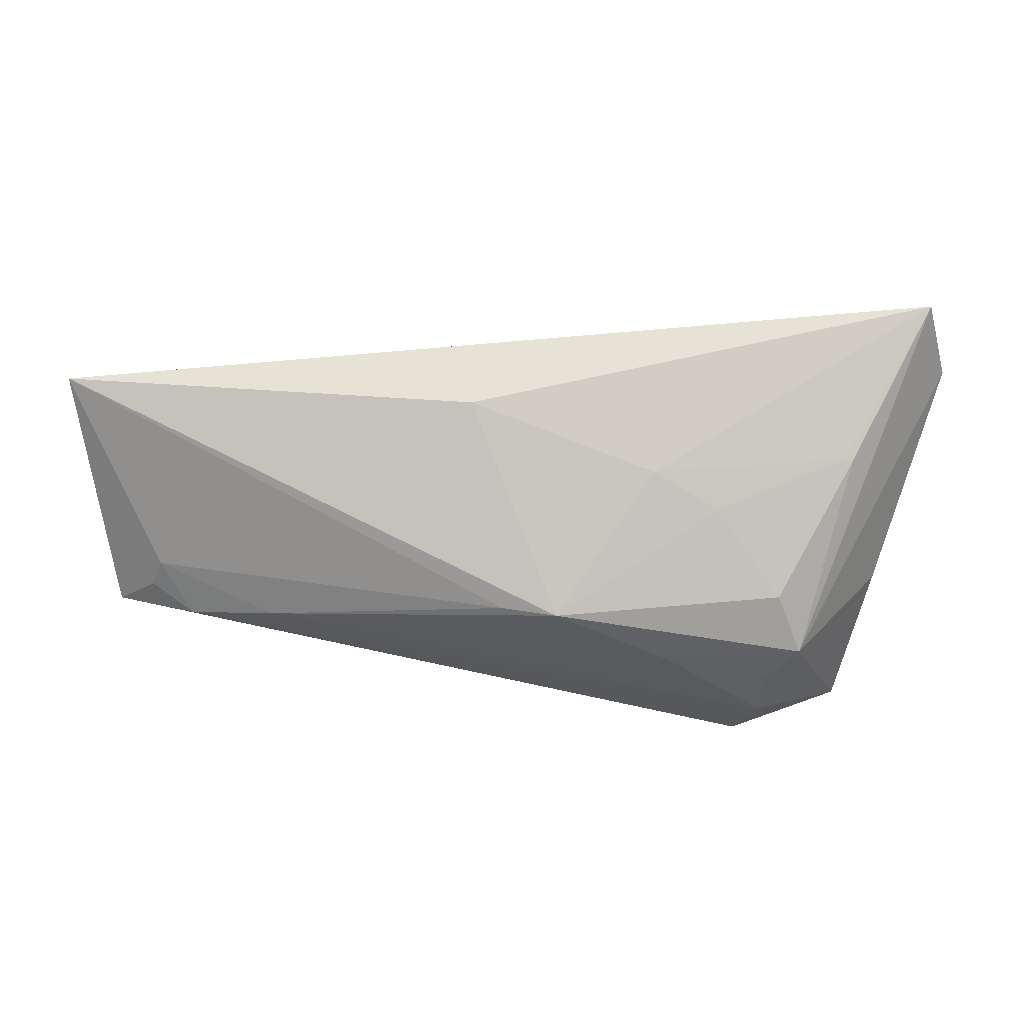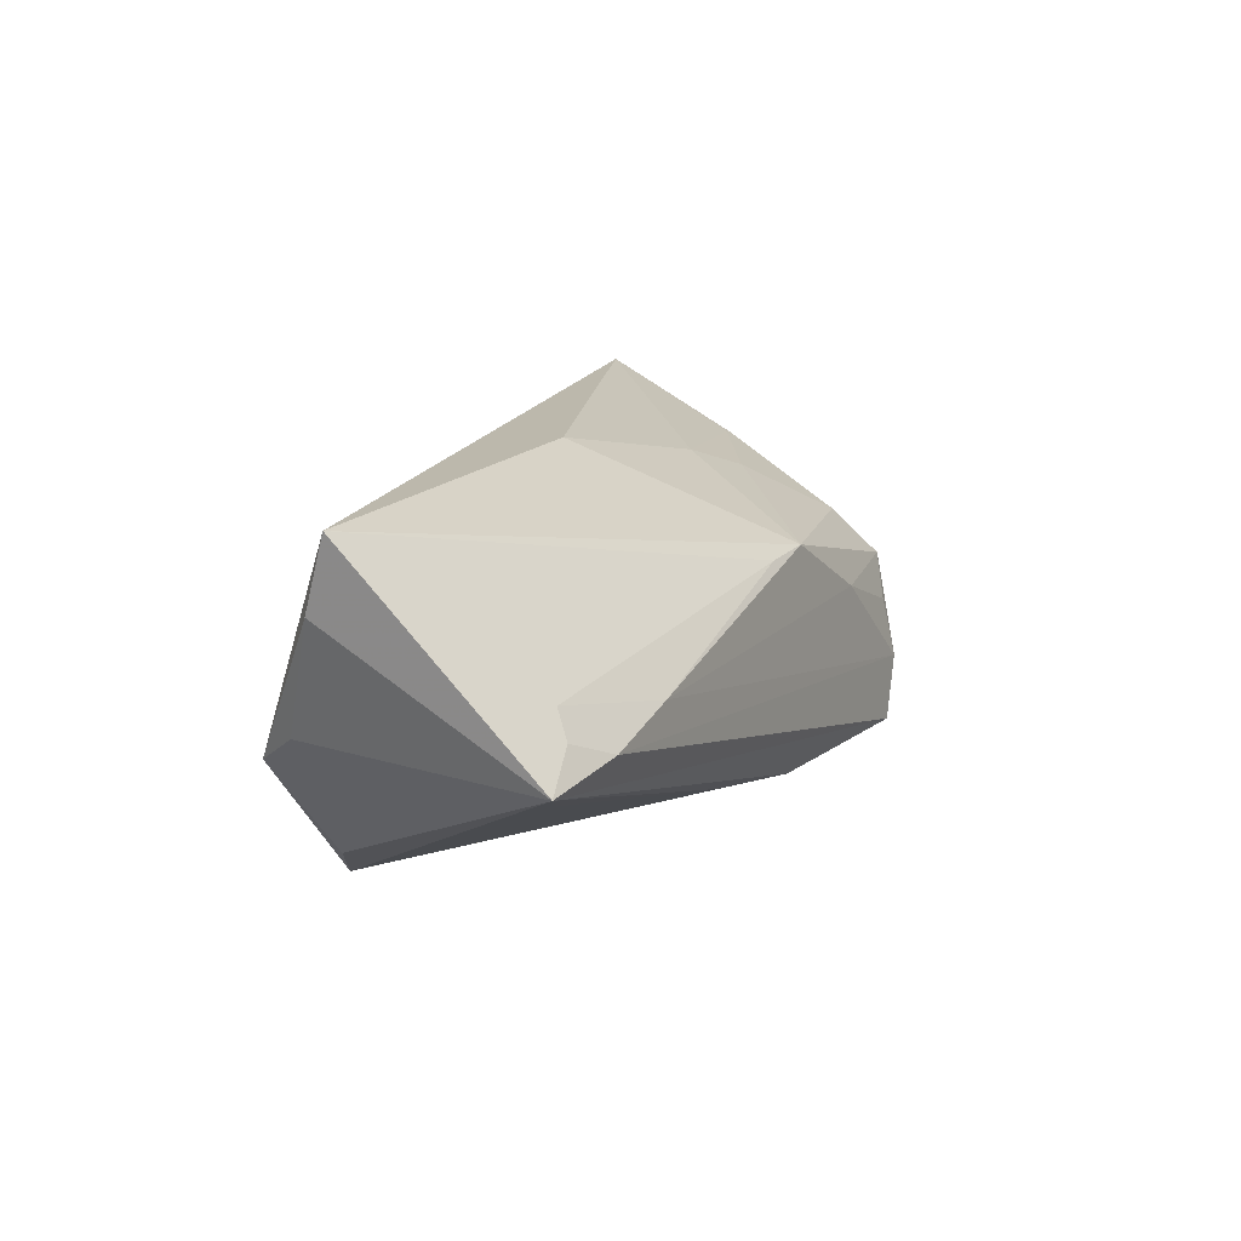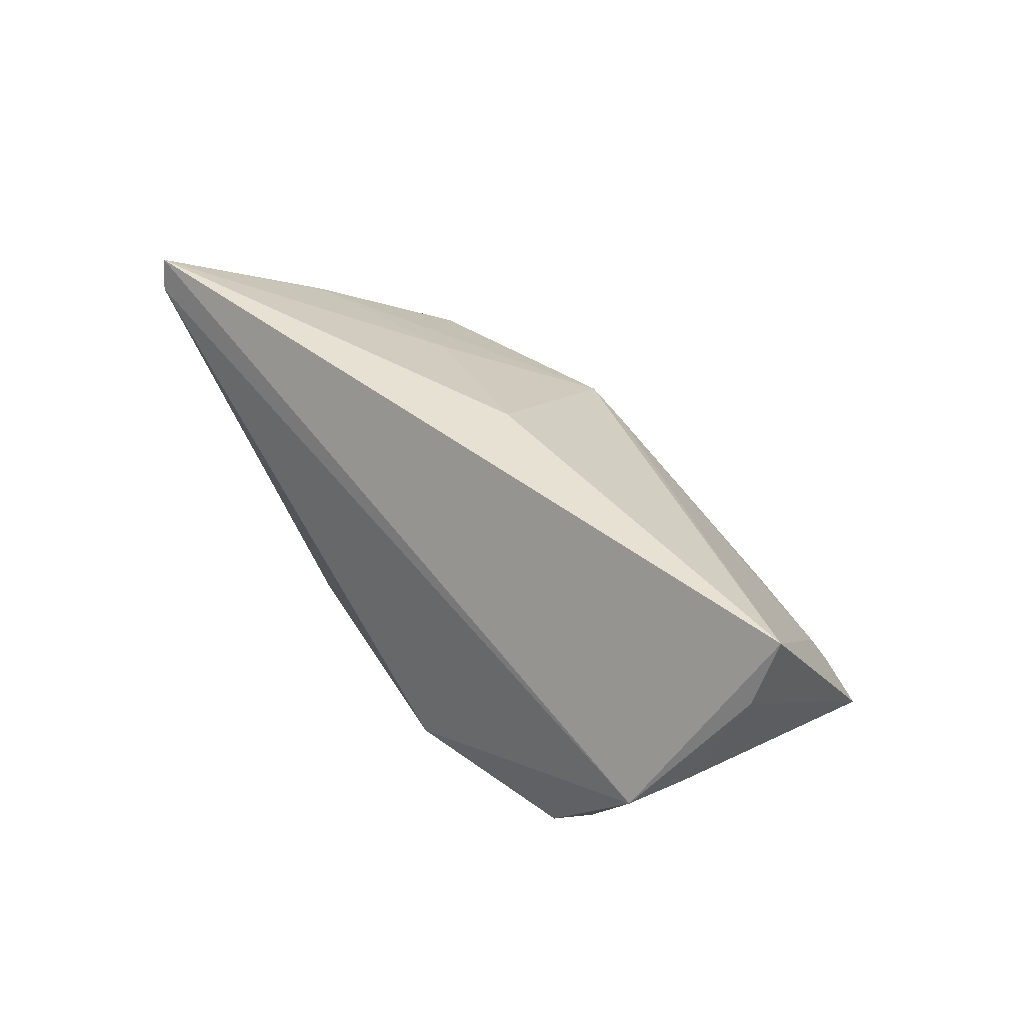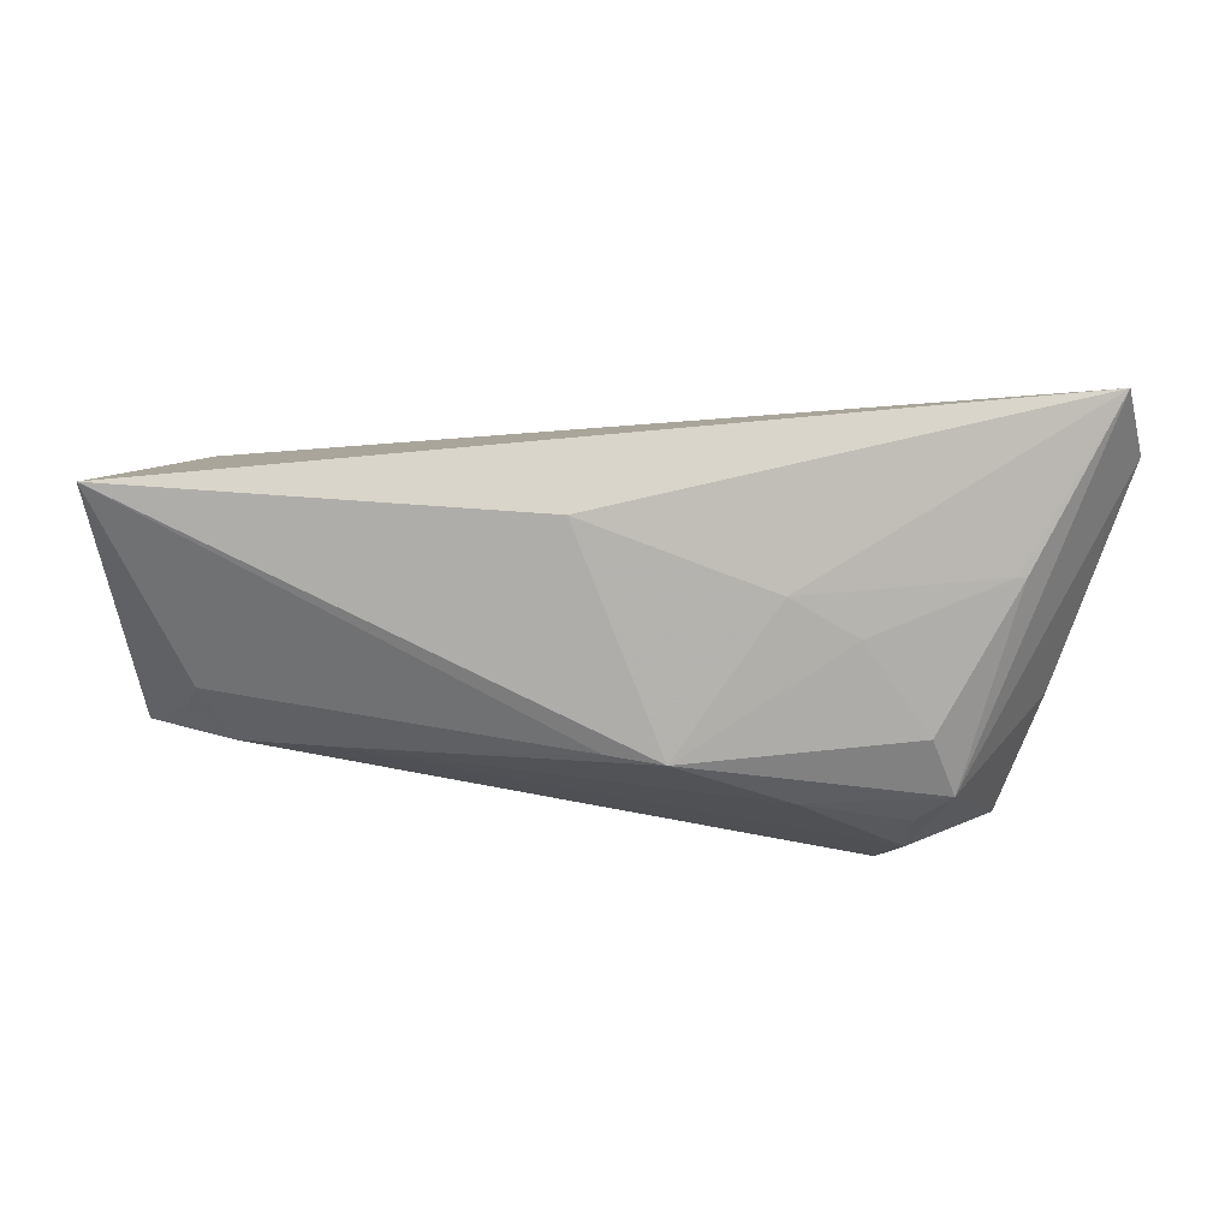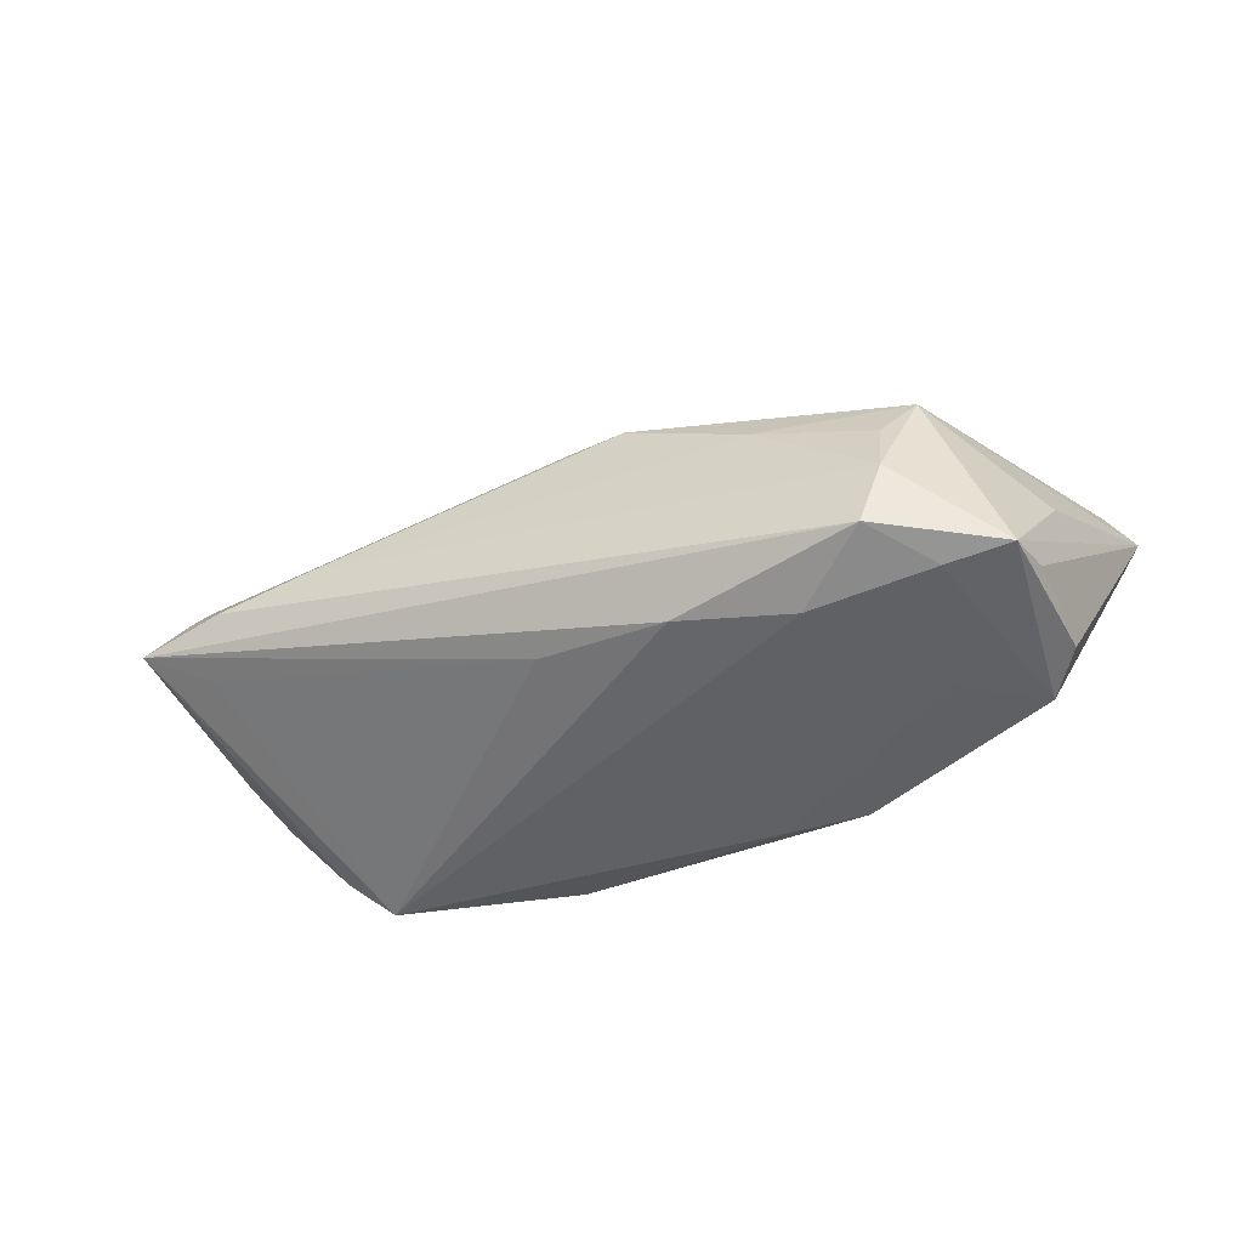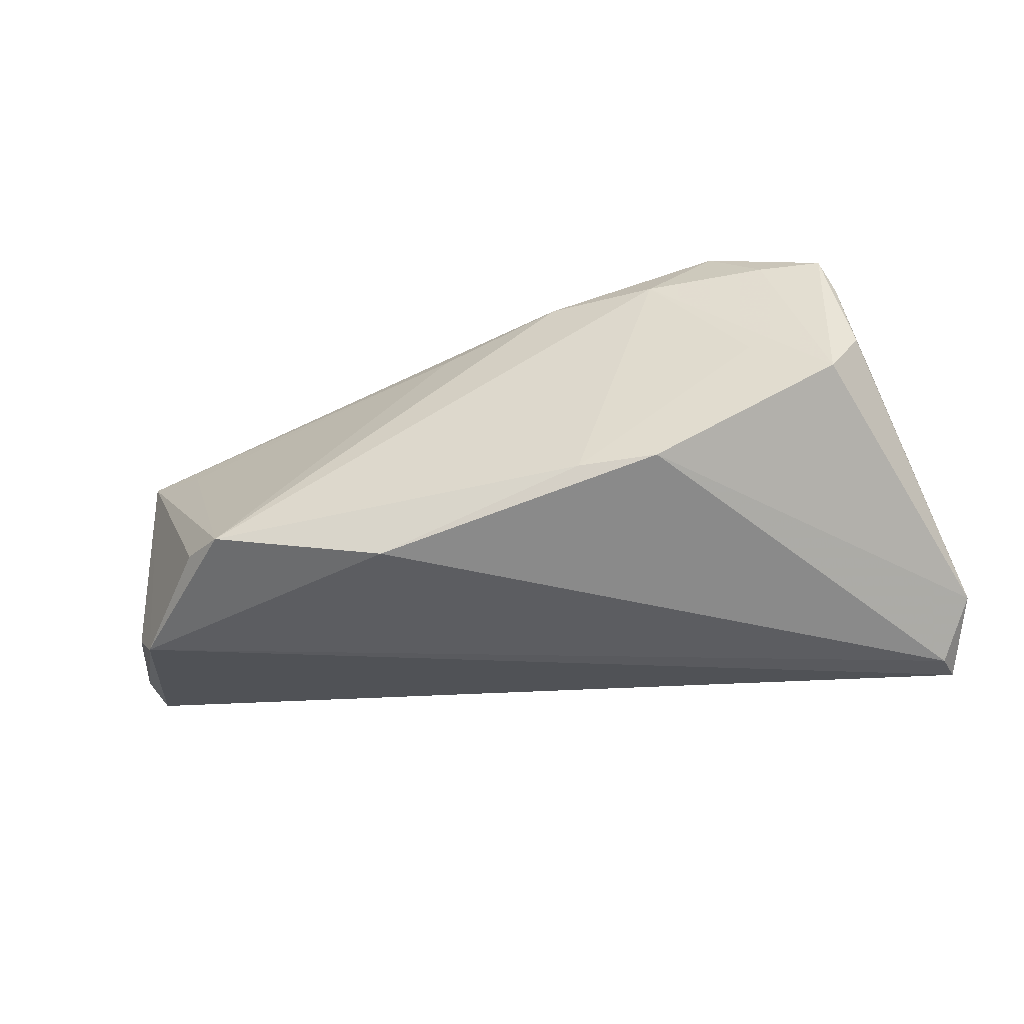
<metadata>
{"format":"obj","ext":"obj","renderer":"f3d","projection":"perspective","resolution":1024,"background":"white","views":[{"elev":63.4,"azim":-177.2,"up":"+Z"},{"elev":14.6,"azim":111.6,"up":"+Z"},{"elev":38.8,"azim":53.9,"up":"+Z"},{"elev":74.2,"azim":-177.0,"up":"+Z"},{"elev":-45.1,"azim":-161.7,"up":"+Z"},{"elev":-45.4,"azim":-166.3,"up":"+Y"}]}
</metadata>
<code>
v 0.0003815 0.01805 0.00854
v -0.02669 0.005176 0.01356
v -0.03558 0.0002555 -0.02082
v 0.04429 0.01111 -0.006228
v 0.04714 0.01348 0.001088
v -0.04409 -0.002338 0.01432
v 0.05711 -0.005597 0.02145
v -0.0238 0.01538 -0.02102
v -0.04866 -4.661e-05 -0.019
v -0.02295 -0.01655 -0.02113
v 0.0381 -0.01531 -0.01664
v 0.01176 -0.02286 -0.01878
v -0.03851 0.01921 0.001332
v -0.01346 -0.01641 -0.02145
v 0.03291 -0.01731 -0.02074
v 0.03094 0.01708 0.001157
v 0.05203 0.01403 -0.002793
v -0.04305 -0.002405 0.01455
v -0.0345 0.02284 -0.01056
v -0.00656 0.01898 0.008973
v 0.005303 -0.004604 0.02145
v 0.04189 0.01635 -0.00125
v 0.05619 -0.008256 0.01309
v 0.04808 -0.0181 -0.003918
v -0.02096 0.02089 0.001164
v 0.04583 0.01188 0.004137
v 0.05142 -0.01296 -0.0003227
v -0.03832 0.01641 -0.01993
v -0.04739 0.01143 -0.01807
v -0.05293 -0.02286 0.01734
v 0.004891 0.01334 -0.01675
v -0.05711 -0.01797 0.01155
v -0.0538 -0.02198 0.02145
v -0.04526 -0.005443 -0.02049
v -0.04951 0.005355 -0.004211
v -0.03183 0.02286 -0.01803
v -0.01826 0.001684 0.01656
v -0.03463 0.02118 -0.003566
v -0.01039 0.01677 -0.01929
v -0.03521 0.01421 0.007185
v -0.04588 0.01655 -0.01908
f 7 33 24
f 21 33 7
f 7 20 21
f 15 24 12
f 7 24 23
f 11 24 15
f 31 4 15
f 15 39 31
f 33 21 37
f 37 21 20
f 7 23 17
f 4 31 17
f 17 31 39
f 39 36 17
f 17 36 22
f 24 11 17
f 15 4 17
f 17 11 15
f 10 12 30
f 30 24 33
f 30 12 24
f 8 39 15
f 8 36 39
f 8 3 34
f 20 13 40
f 41 35 13
f 25 13 20
f 27 23 24
f 24 17 27
f 27 17 23
f 16 26 22
f 16 25 20
f 5 17 22
f 22 26 5
f 7 17 5
f 5 26 7
f 32 34 10
f 10 30 32
f 32 30 33
f 32 41 29
f 35 41 32
f 33 13 32
f 13 35 32
f 3 8 14
f 10 34 14
f 34 3 14
f 14 8 15
f 15 12 14
f 14 12 10
f 2 37 20
f 20 40 2
f 19 41 13
f 36 41 19
f 25 16 19
f 22 36 19
f 19 16 22
f 36 8 28
f 28 41 36
f 28 8 34
f 34 41 28
f 1 16 20
f 26 16 1
f 1 20 7
f 7 26 1
f 6 2 40
f 6 13 33
f 6 40 13
f 13 25 38
f 38 19 13
f 25 19 38
f 34 32 9
f 9 41 34
f 9 32 29
f 29 41 9
f 37 2 18
f 2 6 18
f 33 37 18
f 18 6 33

</code>
